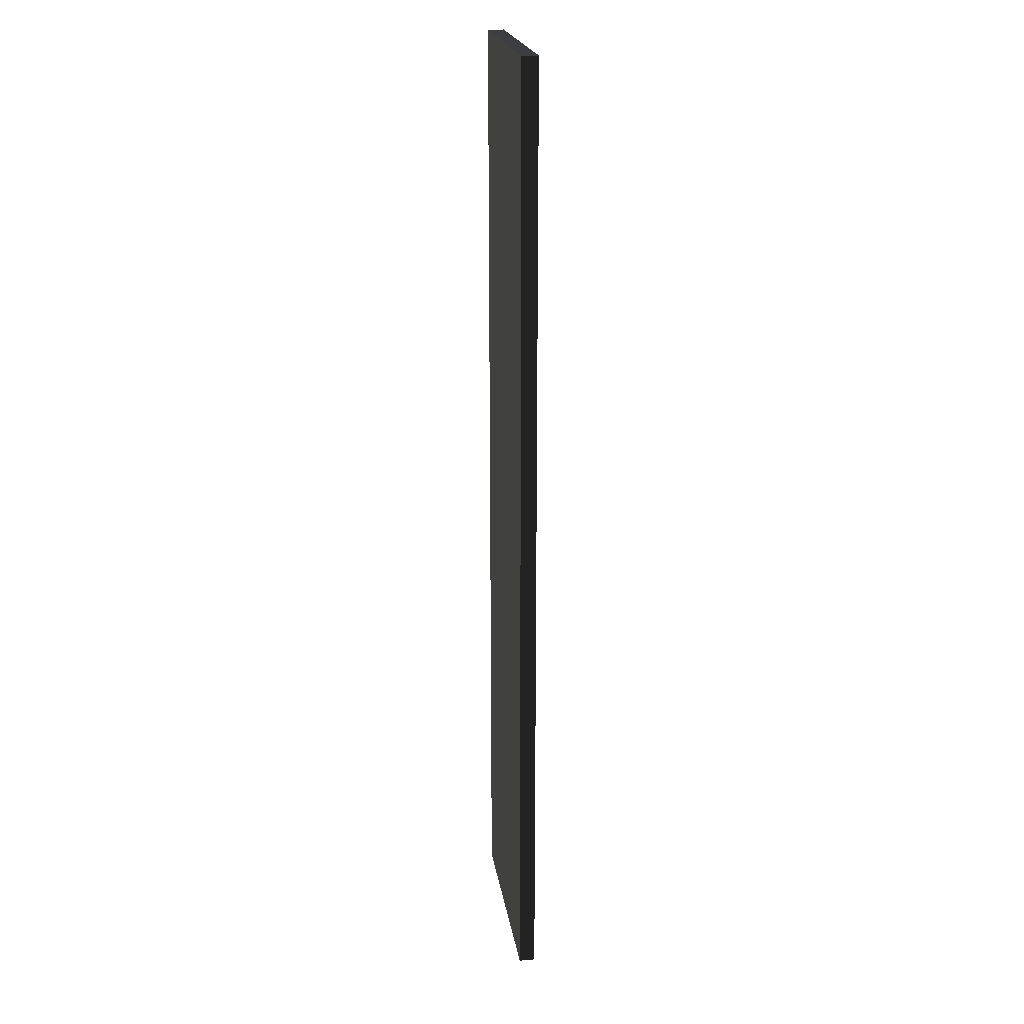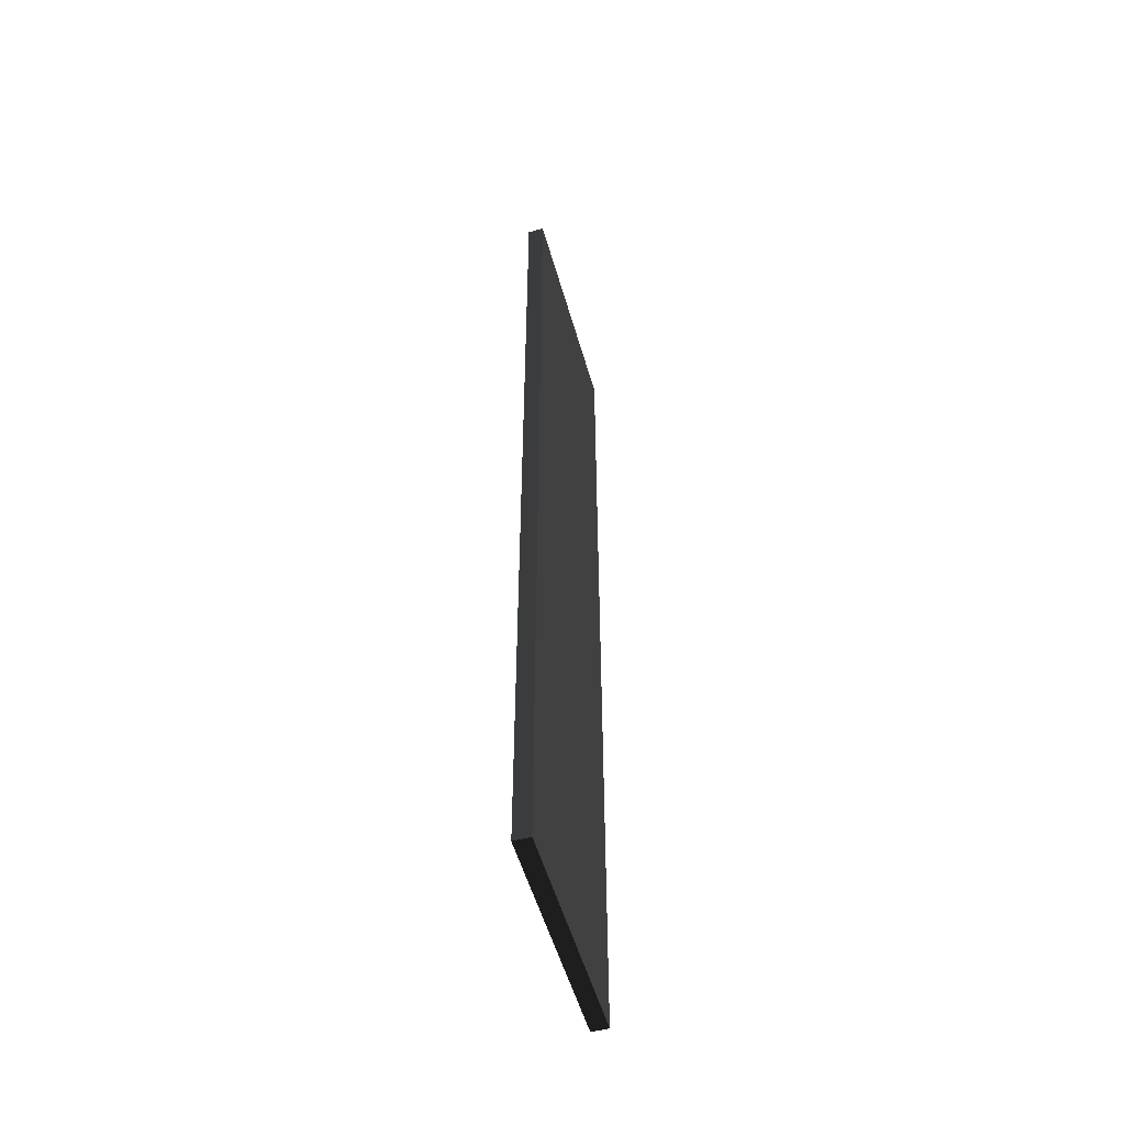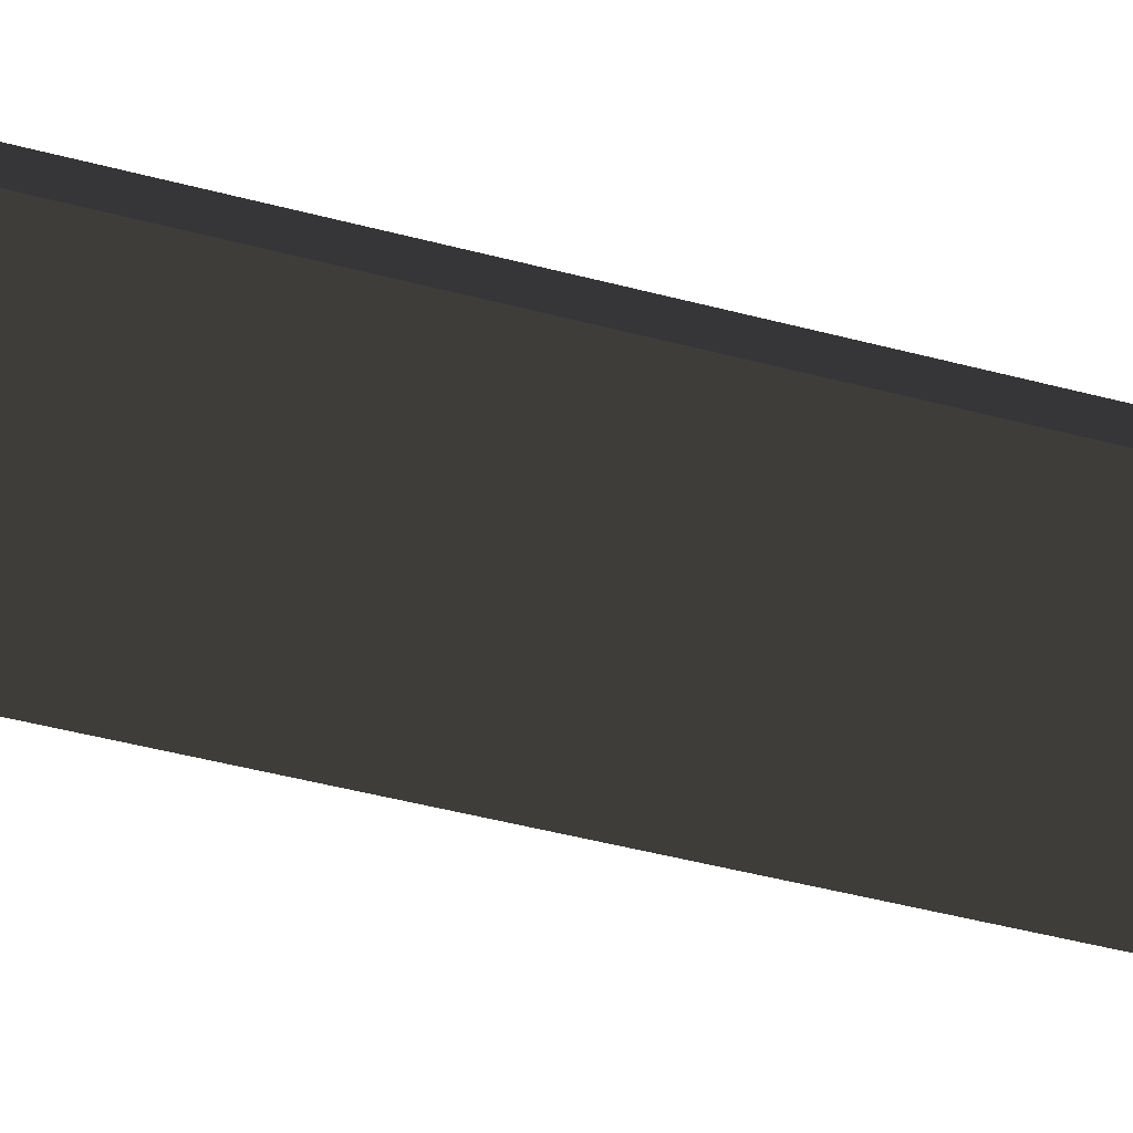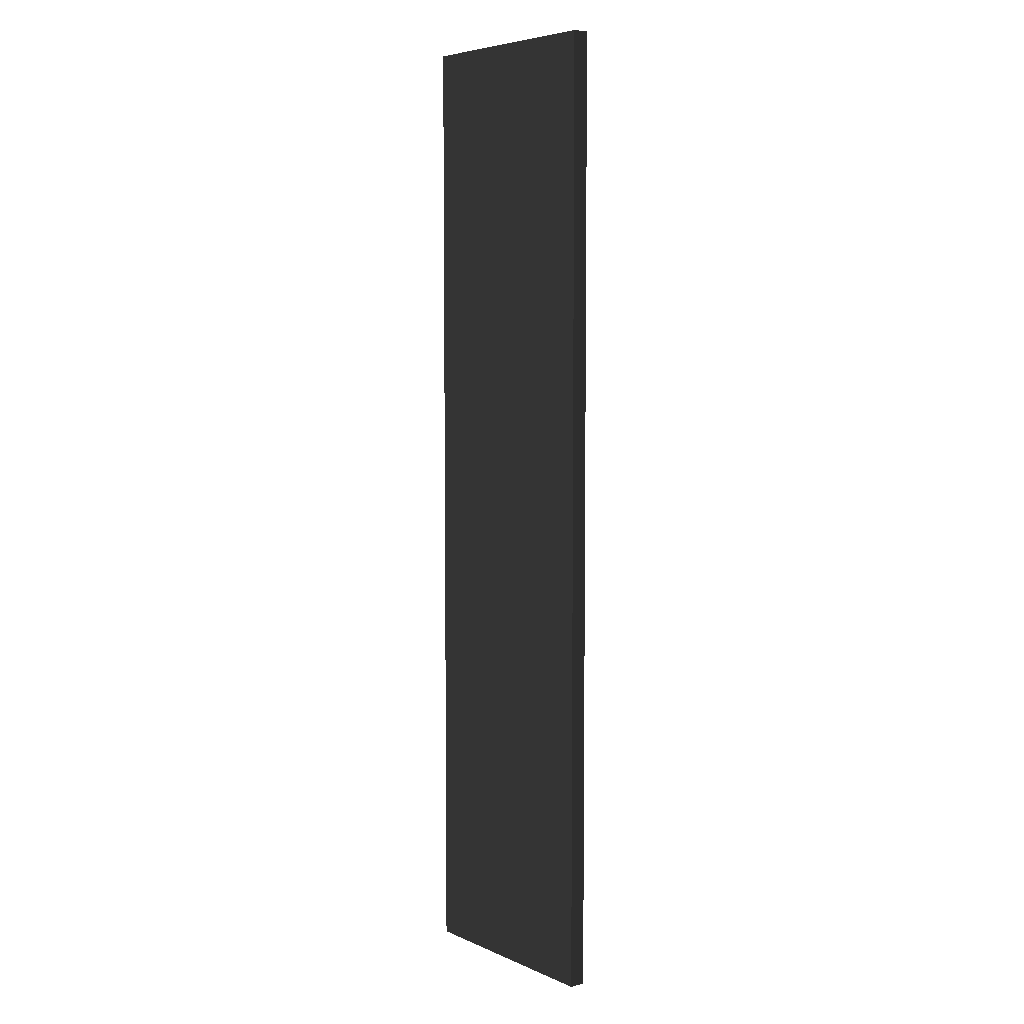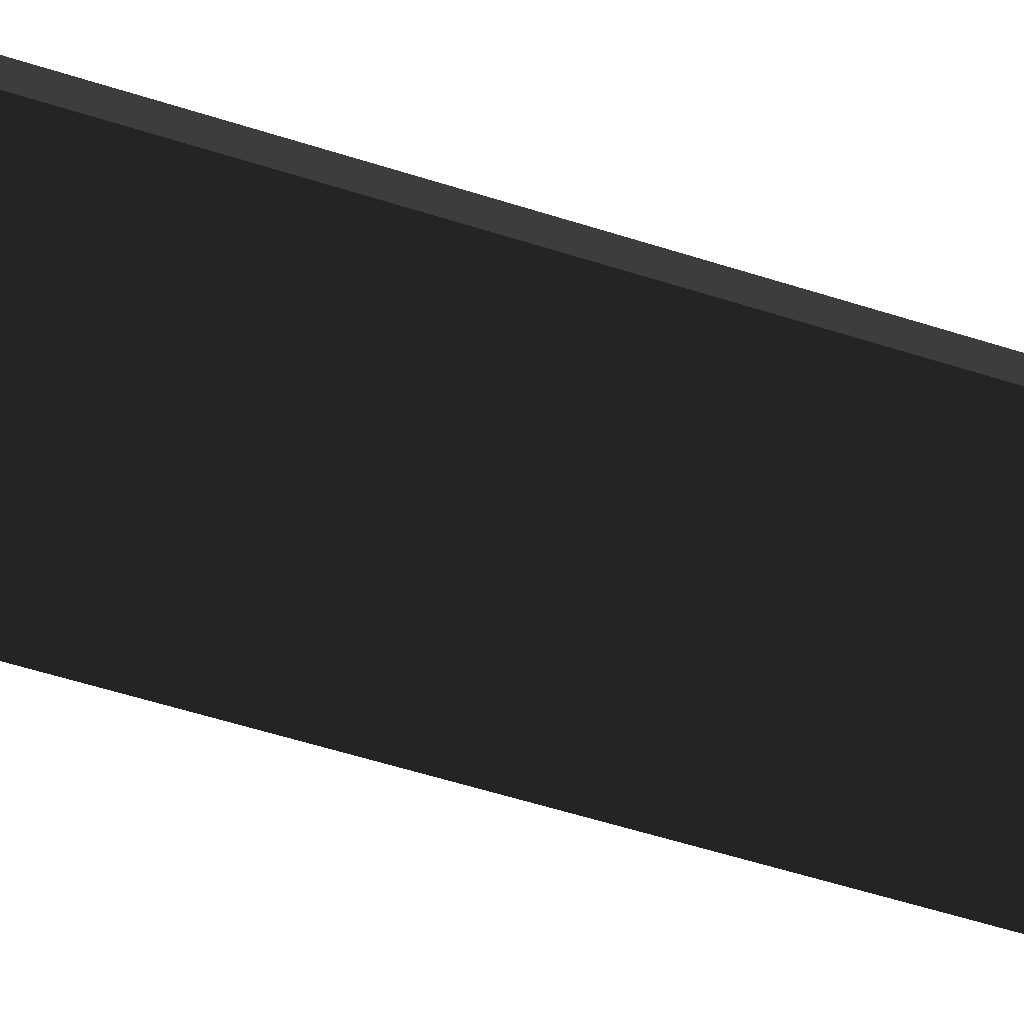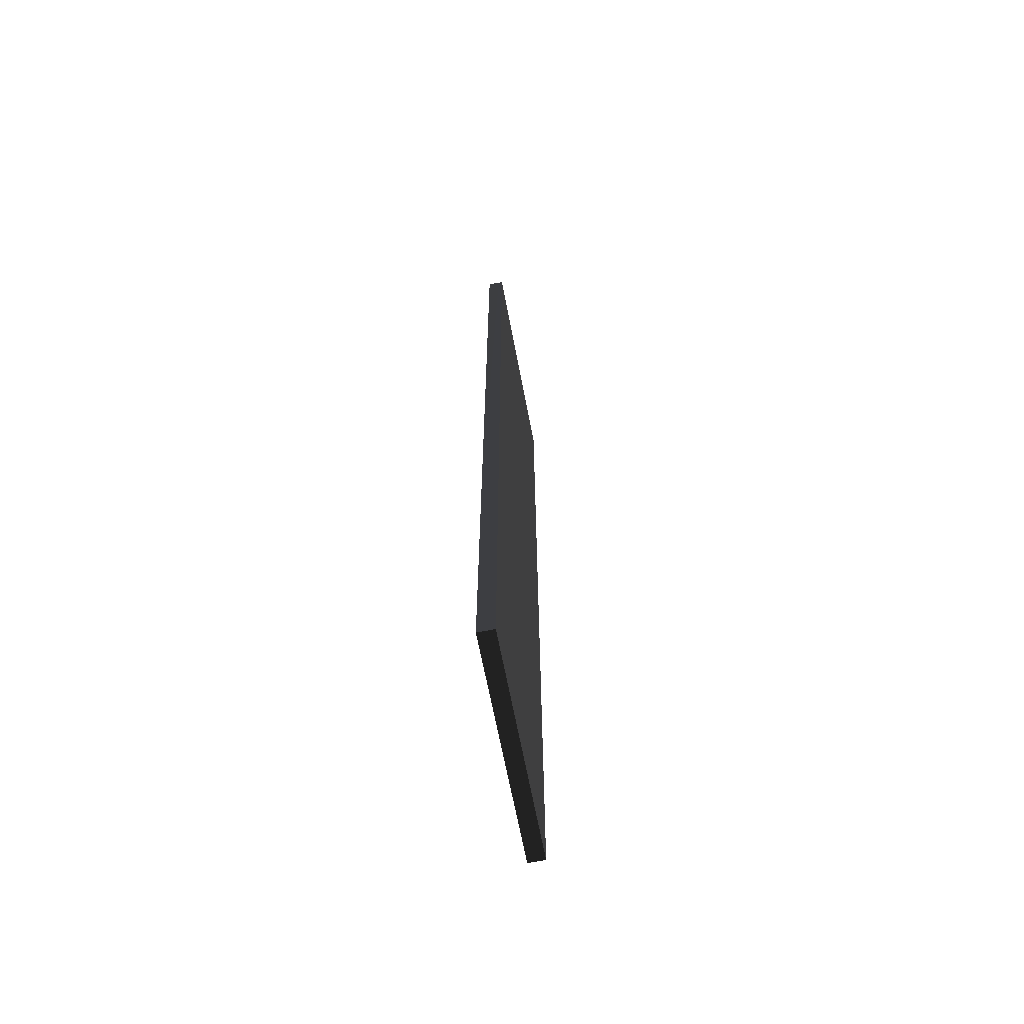
<metadata>
{"format":"obj","ext":"obj","renderer":"f3d","projection":"perspective","resolution":1024,"background":"white","views":[{"elev":20.9,"azim":81.4,"up":"+Z"},{"elev":-53.4,"azim":-74.2,"up":"+Z"},{"elev":-38.6,"azim":-109.4,"up":"+Y"},{"elev":5.8,"azim":-127.8,"up":"+Z"},{"elev":-47.8,"azim":69.4,"up":"+Y"},{"elev":-66.5,"azim":-79.2,"up":"+Z"}]}
</metadata>
<code>
o Object_68
v 0.4123 1.631 2.645
v 0.4123 1.631 2.645
v 0.4123 1.631 2.645
v 0.4123 1.545 2.645
v 0.4123 1.545 2.645
v 0.4123 1.545 2.645
v 0.4123 1.631 -2.517
v 0.4123 1.631 -2.517
v 0.4123 1.631 -2.517
v 0.4123 1.545 -2.517
v 0.4123 1.545 -2.517
v 0.4123 1.545 -2.517
v 1.588 1.631 2.645
v 1.588 1.631 2.645
v 1.588 1.631 2.645
v 1.588 1.545 2.645
v 1.588 1.545 2.645
v 1.588 1.545 2.645
v 1.588 1.631 -2.517
v 1.588 1.631 -2.517
v 1.588 1.631 -2.517
v 1.588 1.545 -2.517
v 1.588 1.545 -2.517
v 1.588 1.545 -2.517
f 1 10 7
f 1 4 10
f 9 22 20
f 9 11 22
f 21 18 15
f 21 24 18
f 14 5 3
f 14 16 5
f 8 13 2
f 8 19 13
f 23 6 17
f 23 12 6

</code>
